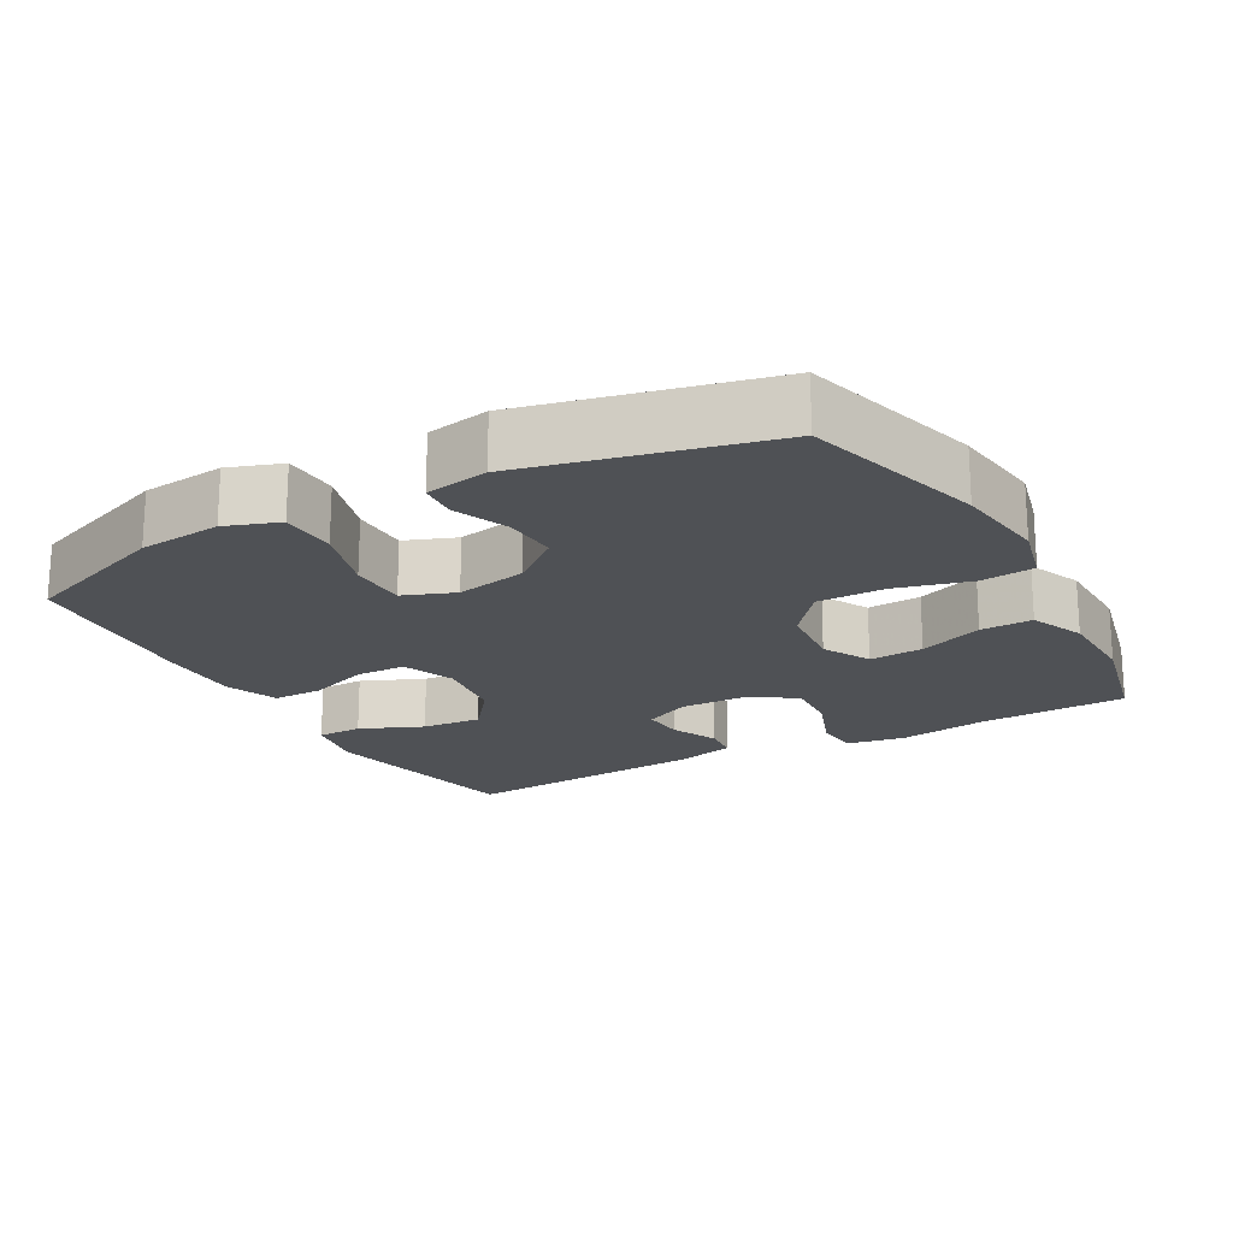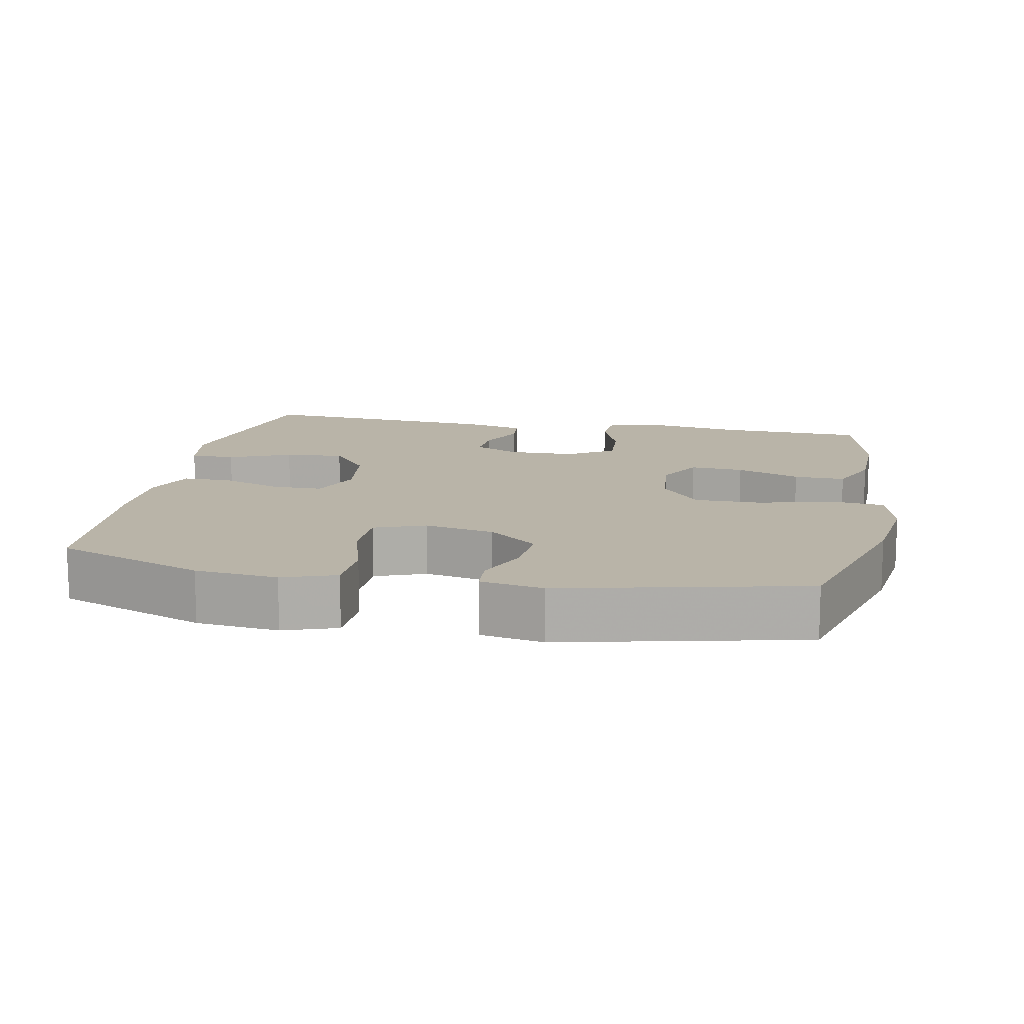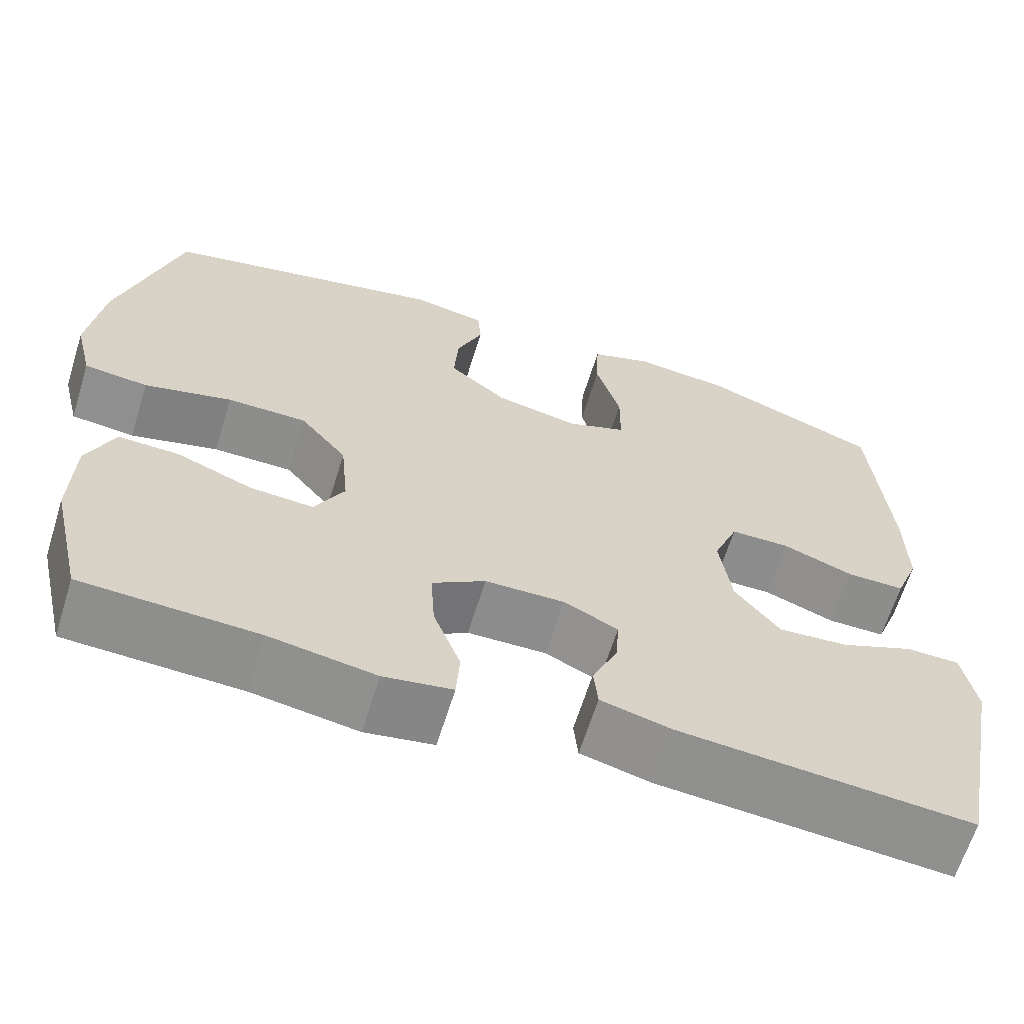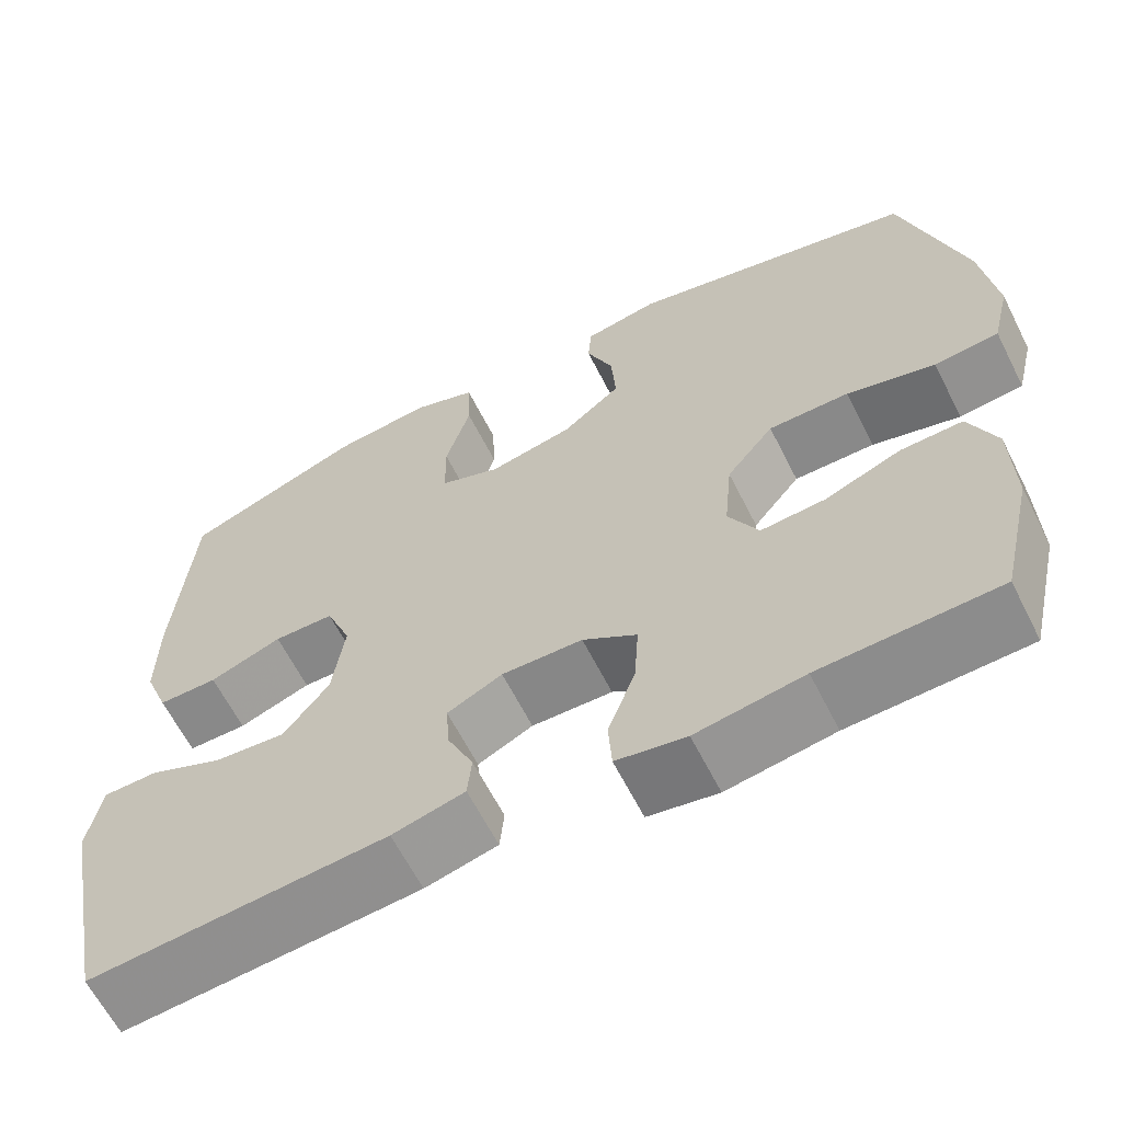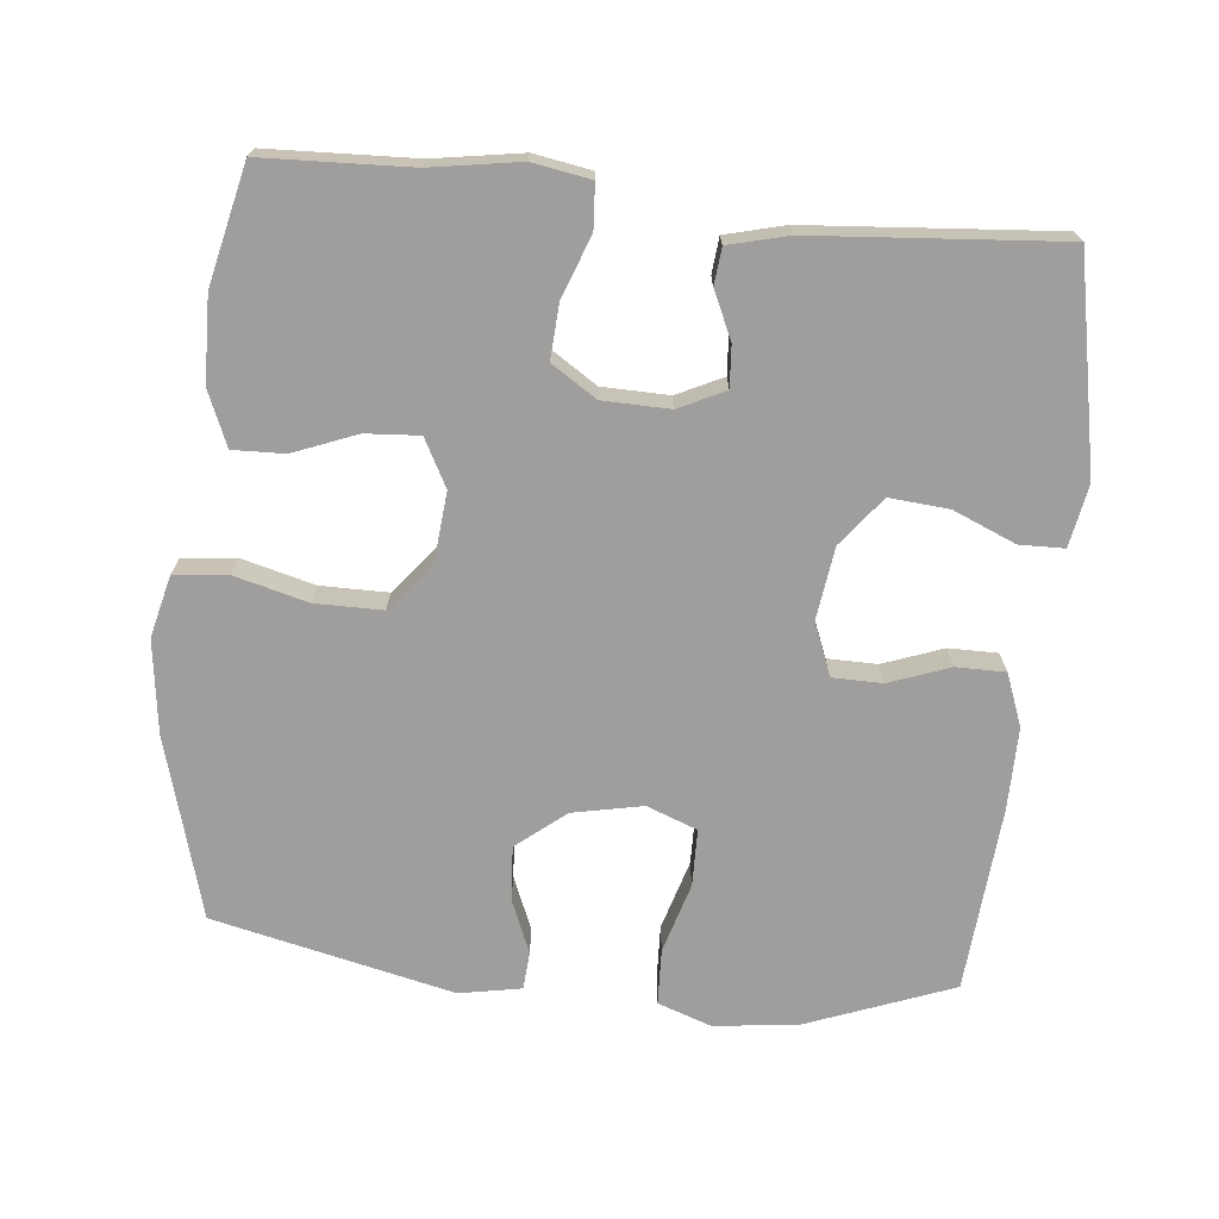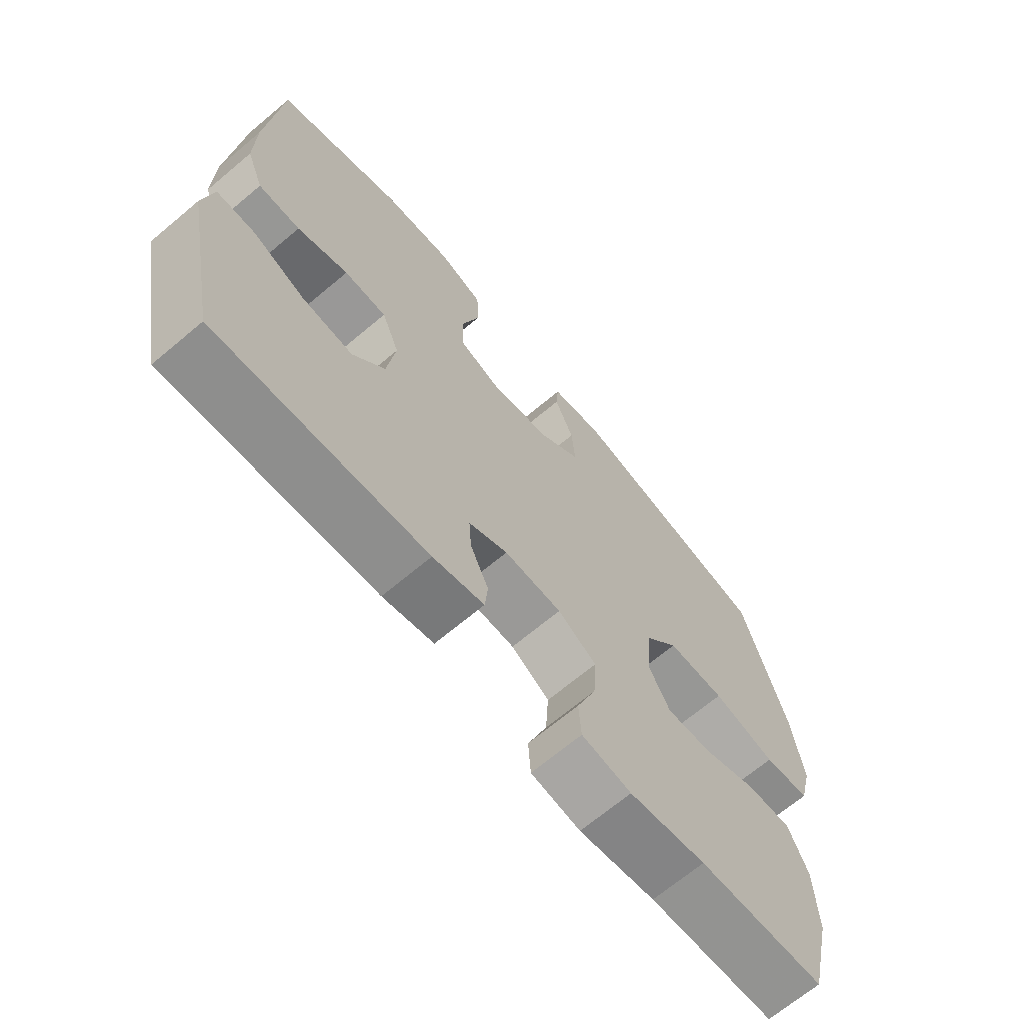
<metadata>
{"format":"obj","ext":"obj","renderer":"f3d","projection":"perspective","resolution":1024,"background":"white","views":[{"elev":-19.5,"azim":29.0,"up":"+Y"},{"elev":13.2,"azim":11.1,"up":"+Y"},{"elev":-64.5,"azim":162.7,"up":"+Z"},{"elev":-63.0,"azim":26.8,"up":"+Z"},{"elev":-70.9,"azim":174.2,"up":"+Y"},{"elev":-68.1,"azim":-49.9,"up":"+Z"}]}
</metadata>
<code>
v -0.5 0.07 -0.5
v -0.558 0.07 -0.205
v -0.542 0.07 -0.118
v -0.479 0.07 -0.117
v -0.392 0.07 -0.154
v -0.309 0.07 -0.161
v -0.256 0.07 -0.093
v -0.242 0.07 0.009
v -0.271 0.07 0.082
v -0.341 0.07 0.083
v -0.425 0.07 0.052
v -0.494 0.07 0.052
v -0.522 0.07 0.125
v -0.521 0.07 0.24
v -0.5 0.07 0.5
v -0.292 0.07 0.579
v -0.177 0.07 0.591
v -0.103 0.07 0.565
v -0.1 0.07 0.487
v -0.129 0.07 0.389
v -0.128 0.07 0.309
v -0.057 0.07 0.282
v 0.041 0.07 0.302
v 0.109 0.07 0.357
v 0.104 0.07 0.433
v 0.073 0.07 0.508
v 0.077 0.07 0.561
v 0.164 0.07 0.577
v 0.5 0.07 0.5
v 0.572 0.07 0.246
v 0.589 0.07 0.116
v 0.568 0.07 0.03
v 0.493 0.07 0.022
v 0.39 0.07 0.049
v 0.296 0.07 0.049
v 0.241 0.07 -0.019
v 0.232 0.07 -0.116
v 0.267 0.07 -0.182
v 0.342 0.07 -0.177
v 0.431 0.07 -0.142
v 0.503 0.07 -0.14
v 0.535 0.07 -0.216
v 0.538 0.07 -0.335
v 0.5 0.07 -0.5
v 0.294 0.07 -0.508
v 0.169 0.07 -0.528
v 0.088 0.07 -0.514
v 0.084 0.07 -0.452
v 0.116 0.07 -0.366
v 0.121 0.07 -0.289
v 0.058 0.07 -0.248
v -0.036 0.07 -0.246
v -0.1 0.07 -0.277
v -0.096 0.07 -0.335
v -0.066 0.07 -0.401
v -0.071 0.07 -0.452
v -0.155 0.07 -0.473
v -0.5 0 -0.5
v -0.558 0 -0.205
v -0.542 0 -0.118
v -0.479 0 -0.117
v -0.392 0 -0.154
v -0.309 0 -0.161
v -0.256 0 -0.093
v -0.242 0 0.009
v -0.271 0 0.082
v -0.341 0 0.083
v -0.425 0 0.052
v -0.494 0 0.052
v -0.522 0 0.125
v -0.521 0 0.24
v -0.5 0 0.5
v -0.292 0 0.579
v -0.177 0 0.591
v -0.103 0 0.565
v -0.1 0 0.487
v -0.129 0 0.389
v -0.128 0 0.309
v -0.057 0 0.282
v 0.041 0 0.302
v 0.109 0 0.357
v 0.104 0 0.433
v 0.073 0 0.508
v 0.077 0 0.561
v 0.164 0 0.577
v 0.5 0 0.5
v 0.572 0 0.246
v 0.589 0 0.116
v 0.568 0 0.03
v 0.493 0 0.022
v 0.39 0 0.049
v 0.296 0 0.049
v 0.241 0 -0.019
v 0.232 0 -0.116
v 0.267 0 -0.182
v 0.342 0 -0.177
v 0.431 0 -0.142
v 0.503 0 -0.14
v 0.535 0 -0.216
v 0.538 0 -0.335
v 0.5 0 -0.5
v 0.294 0 -0.508
v 0.169 0 -0.528
v 0.088 0 -0.514
v 0.084 0 -0.452
v 0.116 0 -0.366
v 0.121 0 -0.289
v 0.058 0 -0.248
v -0.036 0 -0.246
v -0.1 0 -0.277
v -0.096 0 -0.335
v -0.066 0 -0.401
v -0.071 0 -0.452
v -0.155 0 -0.473
f 3 4 5
f 2 3 5
f 1 2 5
f 57 1 5
f 56 57 5
f 55 56 5
f 54 55 5
f 53 54 5 6
f 52 53 6 7
f 51 52 7 8
f 50 51 8 9
f 47 48 49
f 46 47 49
f 45 46 49
f 45 49 50
f 44 45 50
f 43 44 50
f 42 43 50
f 41 42 50
f 40 41 50
f 39 40 50
f 38 39 50
f 37 38 50 9
f 32 33 34
f 31 32 34
f 30 31 34
f 29 30 34
f 28 29 34
f 27 28 34
f 26 27 34
f 25 26 34
f 24 25 34 35
f 23 24 35 36
f 18 19 20
f 17 18 20
f 16 17 20
f 15 16 20
f 14 15 20
f 13 14 20
f 12 13 20
f 11 12 20
f 10 11 20
f 9 10 20 21
f 36 37 9
f 23 36 9
f 22 23 9
f 9 21 22
f 62 61 60
f 62 60 59
f 62 59 58
f 62 58 114
f 62 114 113
f 62 113 112
f 62 112 111
f 63 62 111 110
f 64 63 110 109
f 65 64 109 108
f 66 65 108 107
f 106 105 104
f 106 104 103
f 106 103 102
f 107 106 102
f 107 102 101
f 107 101 100
f 107 100 99
f 107 99 98
f 107 98 97
f 107 97 96
f 107 96 95
f 66 107 95 94
f 91 90 89
f 91 89 88
f 91 88 87
f 91 87 86
f 91 86 85
f 91 85 84
f 91 84 83
f 91 83 82
f 92 91 82 81
f 93 92 81 80
f 77 76 75
f 77 75 74
f 77 74 73
f 77 73 72
f 77 72 71
f 77 71 70
f 77 70 69
f 77 69 68
f 77 68 67
f 78 77 67 66
f 66 94 93
f 66 93 80
f 66 80 79
f 79 78 66
f 1 58 59 2
f 2 59 60 3
f 3 60 61 4
f 4 61 62 5
f 5 62 63 6
f 6 63 64 7
f 7 64 65 8
f 8 65 66 9
f 9 66 67 10
f 10 67 68 11
f 11 68 69 12
f 12 69 70 13
f 13 70 71 14
f 14 71 72 15
f 15 72 73 16
f 16 73 74 17
f 17 74 75 18
f 18 75 76 19
f 19 76 77 20
f 20 77 78 21
f 21 78 79 22
f 22 79 80 23
f 23 80 81 24
f 24 81 82 25
f 25 82 83 26
f 26 83 84 27
f 27 84 85 28
f 28 85 86 29
f 29 86 87 30
f 30 87 88 31
f 31 88 89 32
f 32 89 90 33
f 33 90 91 34
f 34 91 92 35
f 35 92 93 36
f 36 93 94 37
f 37 94 95 38
f 38 95 96 39
f 39 96 97 40
f 40 97 98 41
f 41 98 99 42
f 42 99 100 43
f 43 100 101 44
f 44 101 102 45
f 45 102 103 46
f 46 103 104 47
f 47 104 105 48
f 48 105 106 49
f 49 106 107 50
f 50 107 108 51
f 51 108 109 52
f 52 109 110 53
f 53 110 111 54
f 54 111 112 55
f 55 112 113 56
f 56 113 114 57
f 57 114 58 1

</code>
